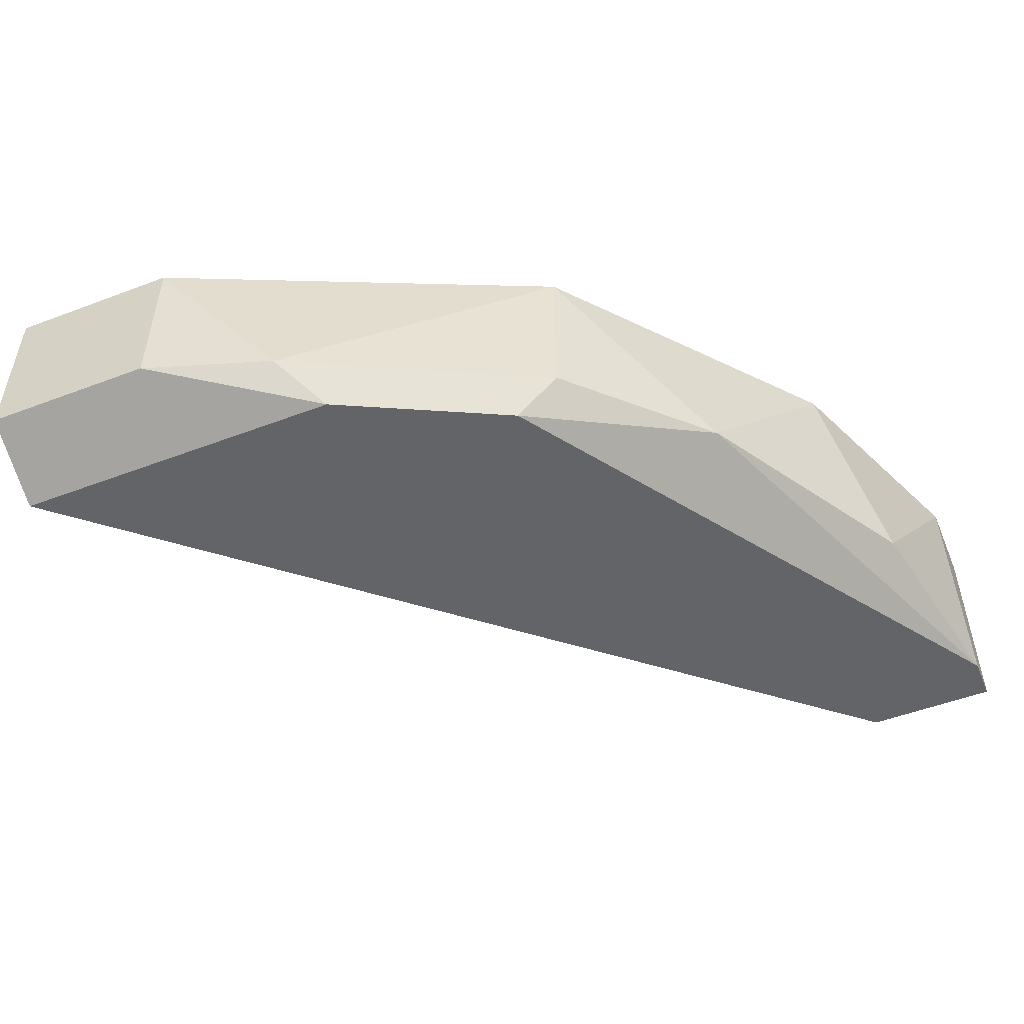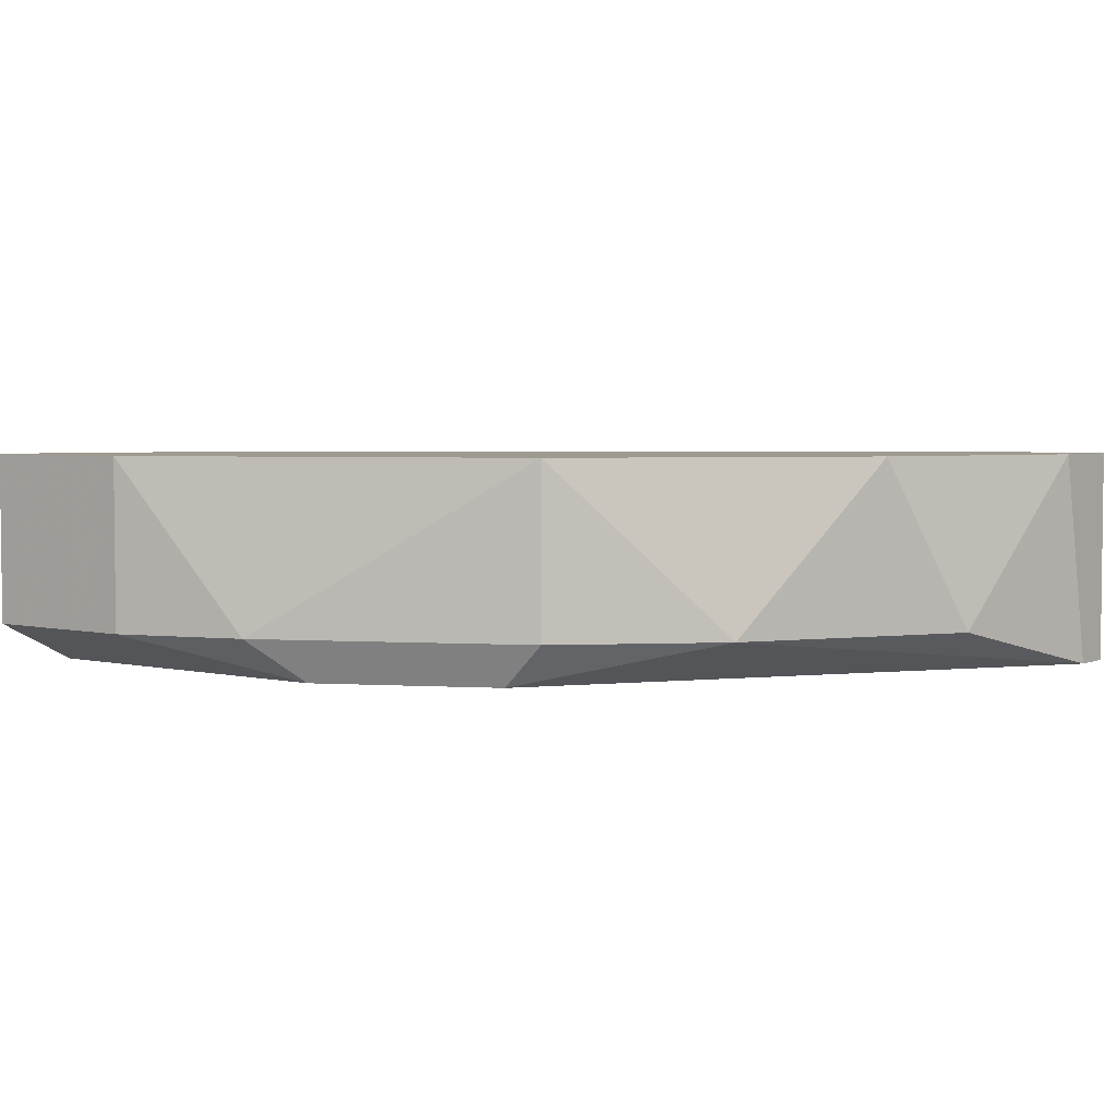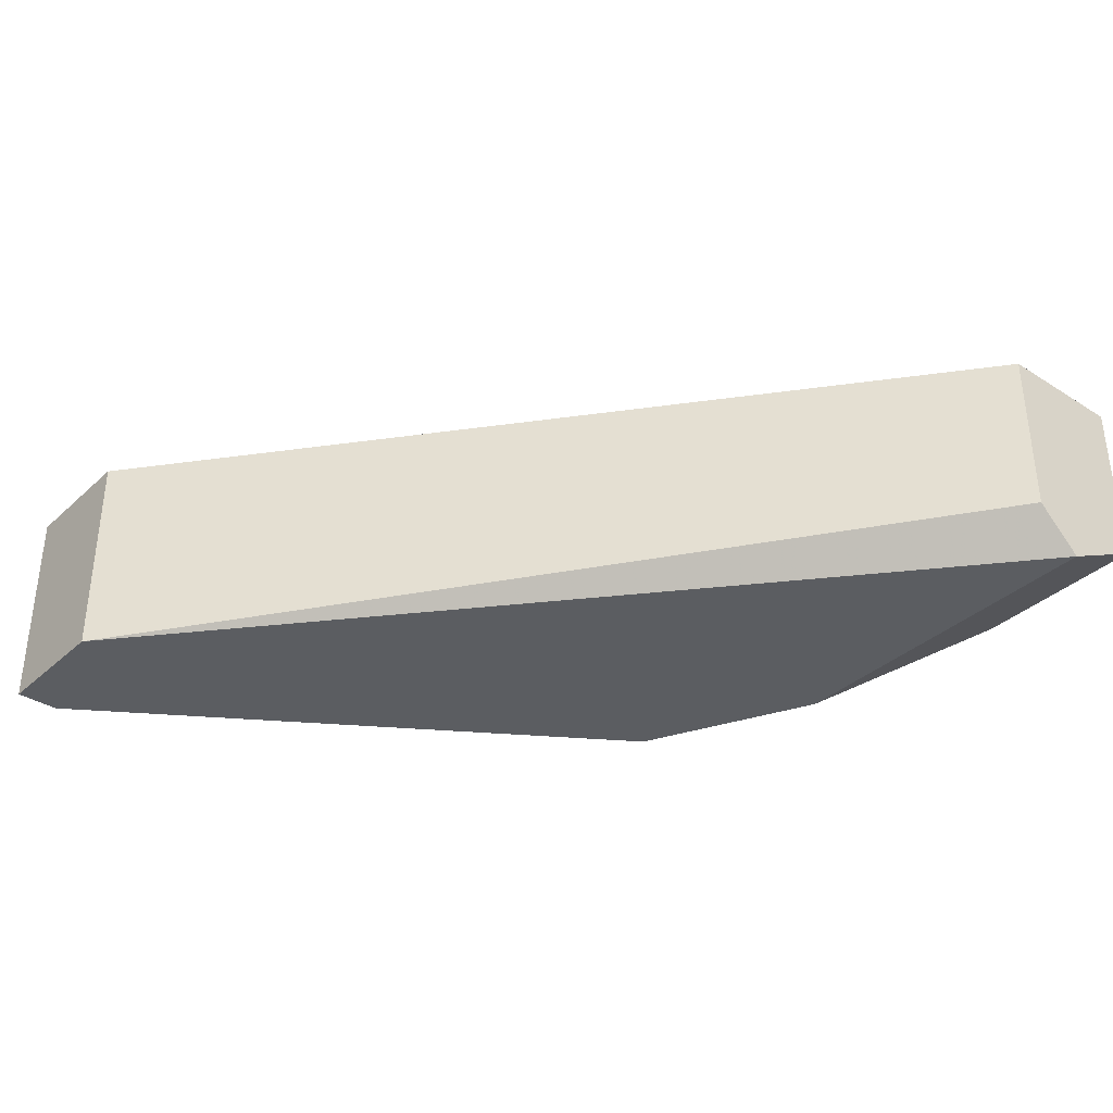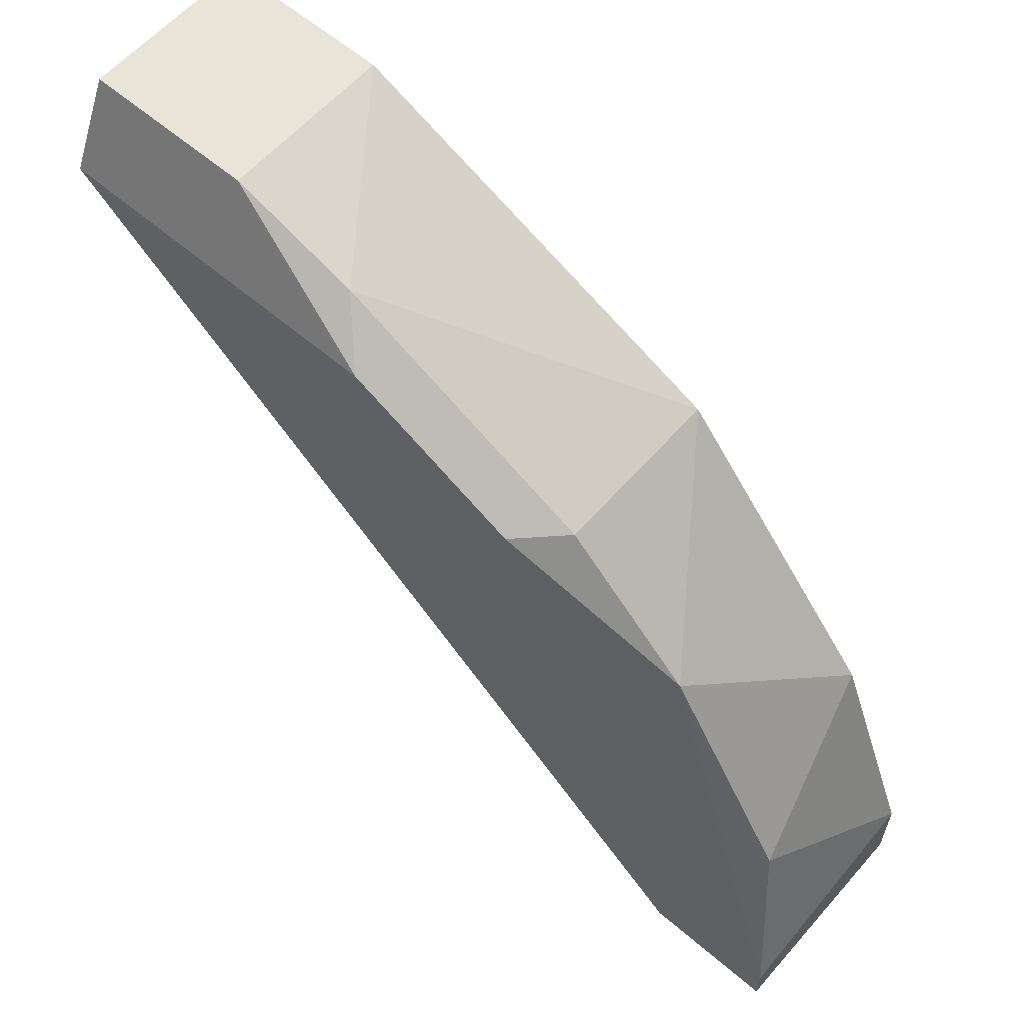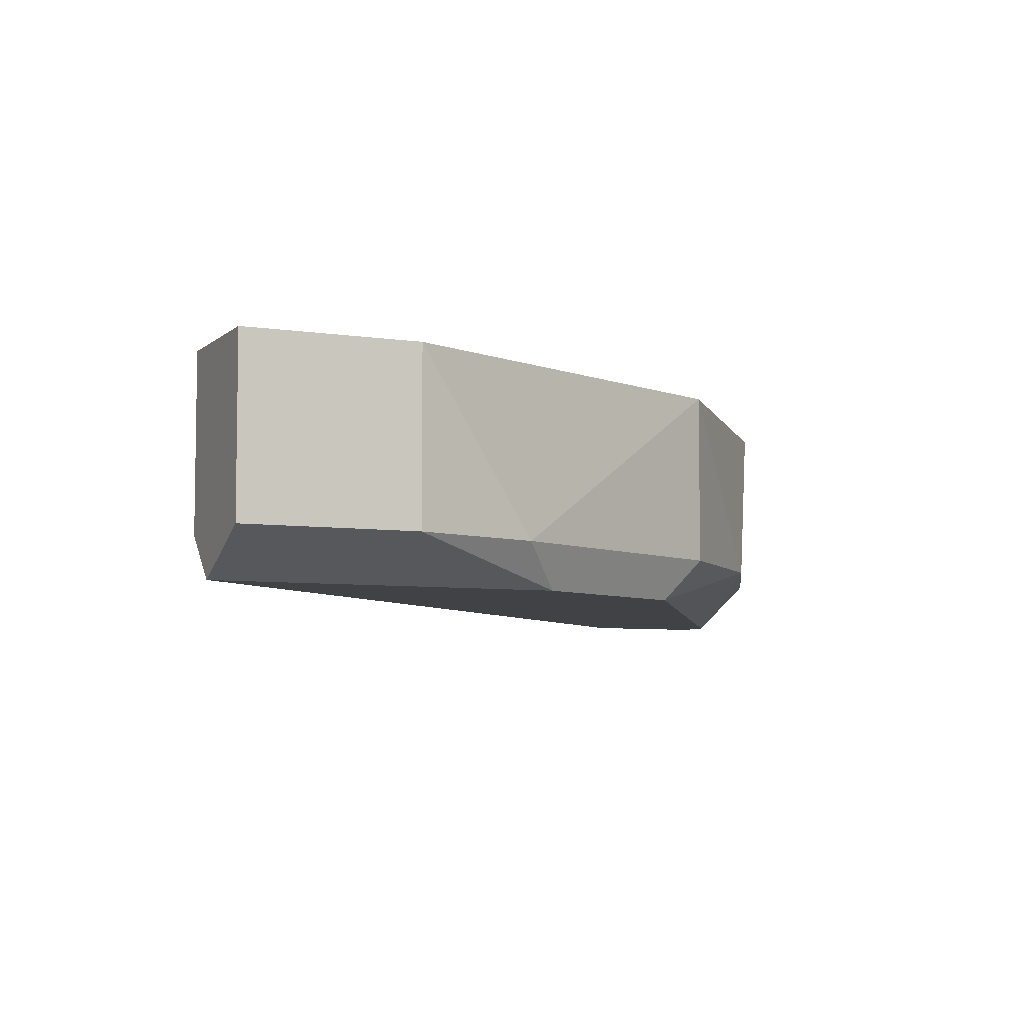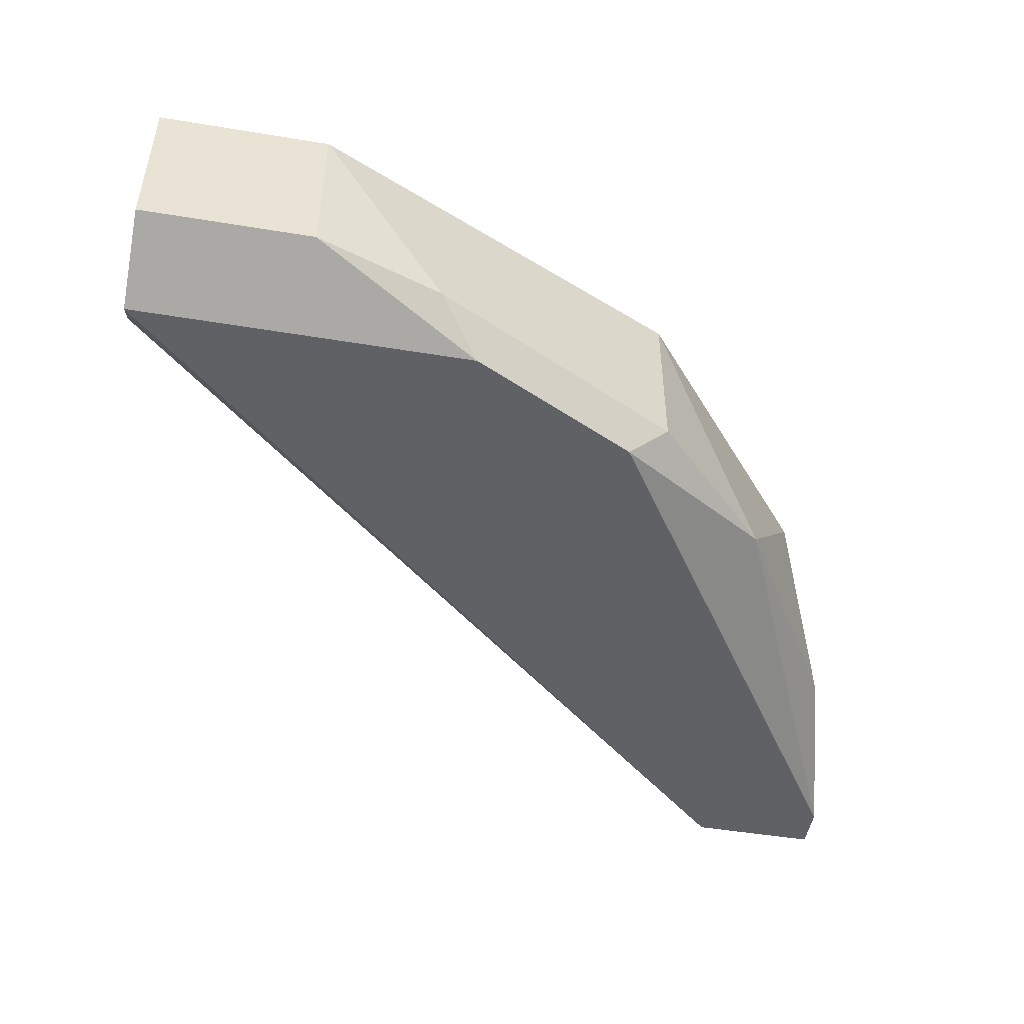
<metadata>
{"format":"obj","ext":"obj","renderer":"f3d","projection":"perspective","resolution":1024,"background":"white","views":[{"elev":-51.1,"azim":-157.6,"up":"+Z"},{"elev":3.8,"azim":-142.4,"up":"+Z"},{"elev":-35.7,"azim":50.0,"up":"+Z"},{"elev":60.3,"azim":-138.9,"up":"+Y"},{"elev":-6.1,"azim":155.2,"up":"+Z"},{"elev":-48.9,"azim":169.6,"up":"+Z"}]}
</metadata>
<code>
v -0.04822 -0.03164 -0.000264
v -0.03261 -0.0248 0.003641
v -0.03261 -0.0248 -0.000264
v -0.0492 -0.0414 0.003641
v -0.0492 -0.0414 -0.001241
v -0.0453 -0.02871 0.003641
v -0.03261 -0.02773 -0.000264
v -0.04042 -0.02676 -0.001241
v -0.05213 -0.03945 0.003641
v -0.05213 -0.04042 -0.001241
v -0.03261 -0.02773 0.003641
v -0.03261 -0.02676 -0.001241
v -0.03651 -0.0248 0.003641
v -0.05018 -0.03456 0.003641
v -0.04432 -0.02871 -0.001241
v -0.03944 -0.02578 -0.000264
v -0.05213 -0.0414 0.003641
v -0.05116 -0.03652 -0.000264
v -0.0453 -0.02871 -0.000264
v -0.03651 -0.0248 -0.000264
v -0.05213 -0.0414 -0.001241
f 17 10 21
f 4 2 6
f 3 2 7
f 4 5 7
f 4 6 9
f 8 5 10
f 2 4 11
f 7 2 11
f 4 7 11
f 3 7 12
f 7 5 12
f 5 8 12
f 8 3 12
f 2 3 13
f 6 2 13
f 6 1 14
f 9 6 14
f 8 10 15
f 10 1 15
f 6 13 16
f 5 4 17
f 4 9 17
f 9 10 17
f 1 10 18
f 10 9 18
f 14 1 18
f 9 14 18
f 1 6 19
f 15 1 19
f 8 15 19
f 16 8 19
f 6 16 19
f 3 8 20
f 13 3 20
f 8 16 20
f 16 13 20
f 10 5 21
f 5 17 21

</code>
